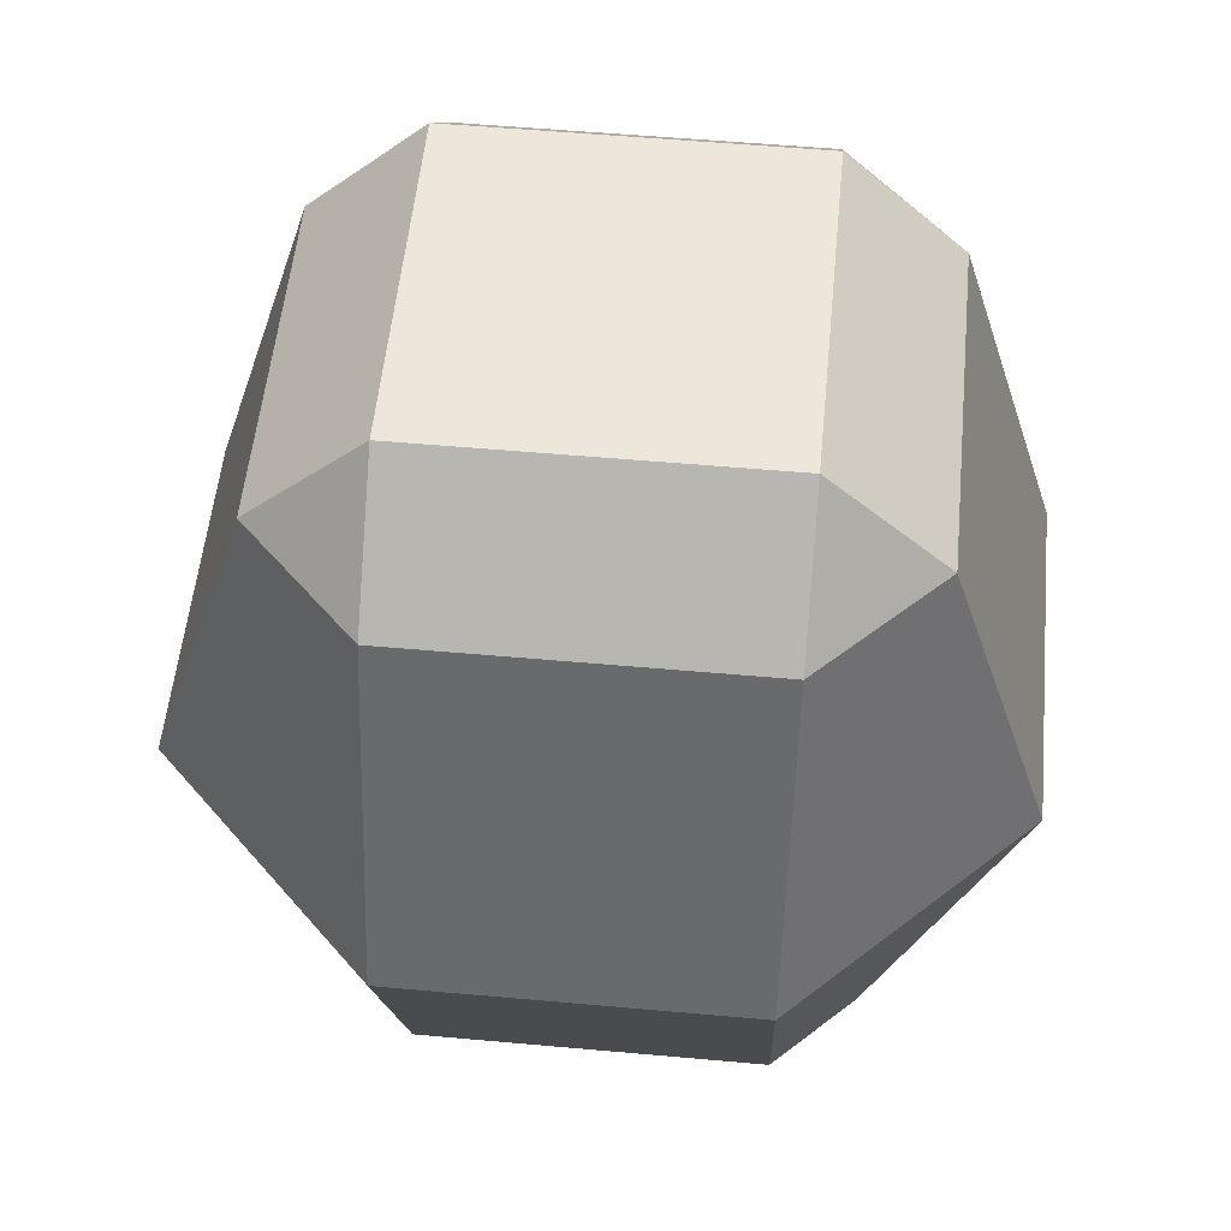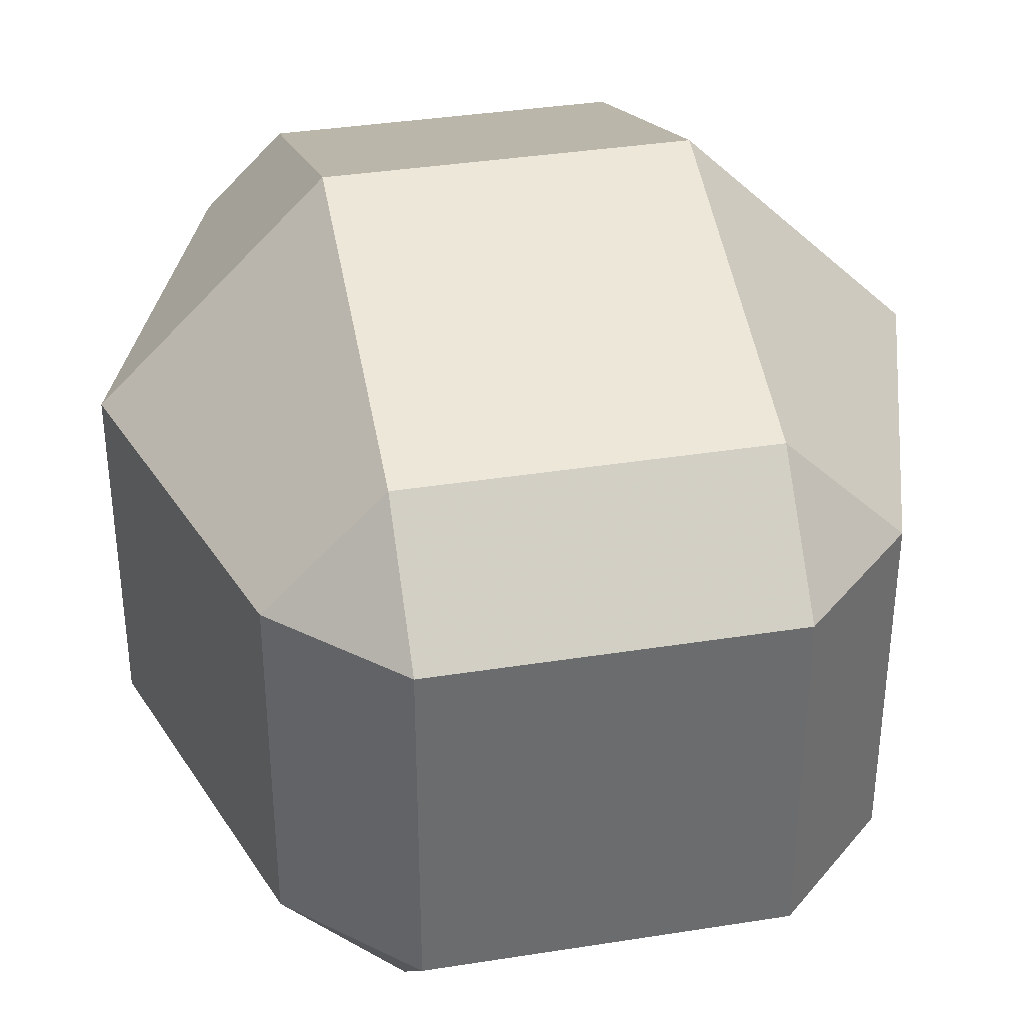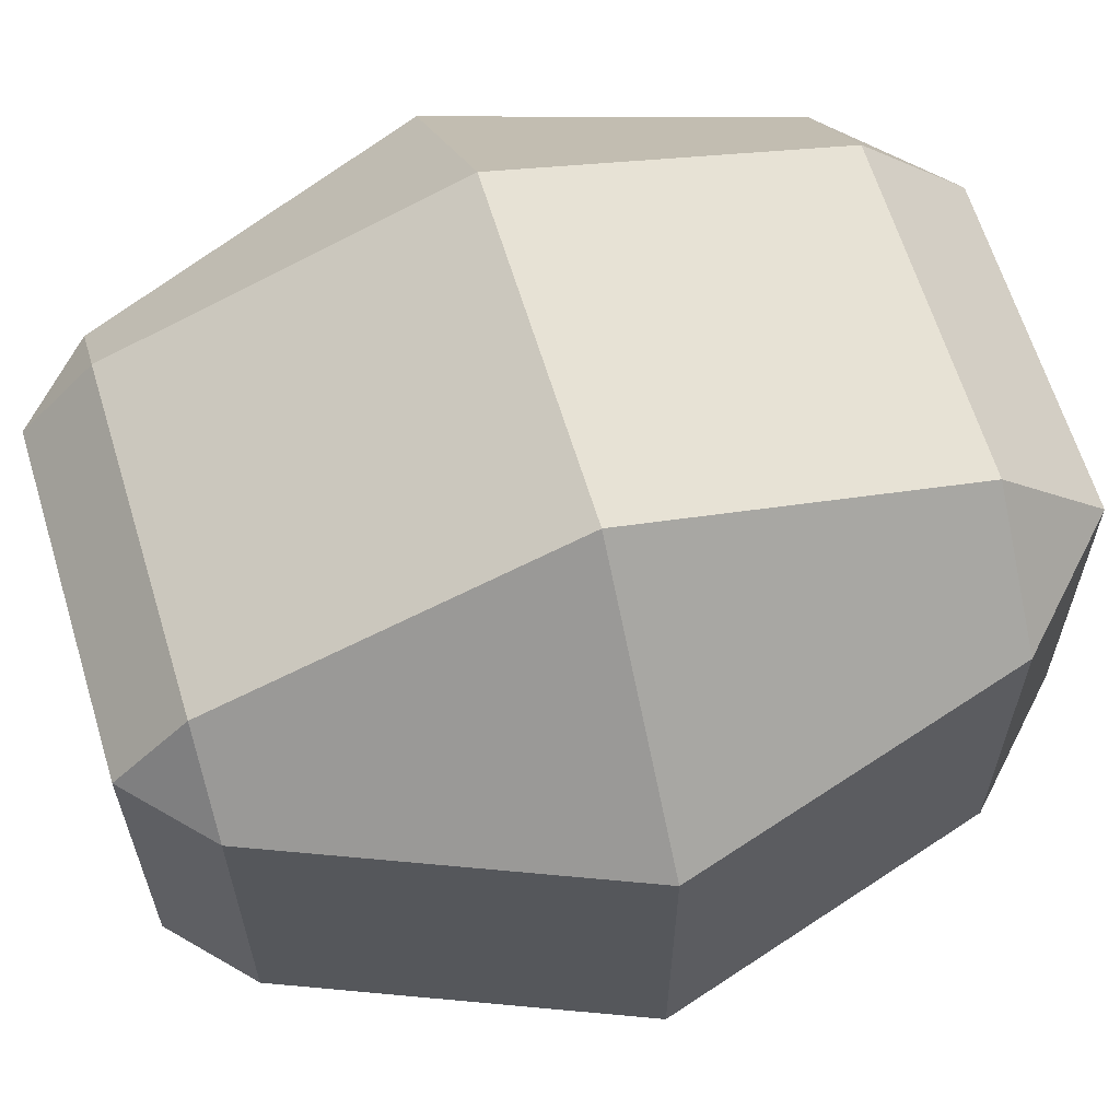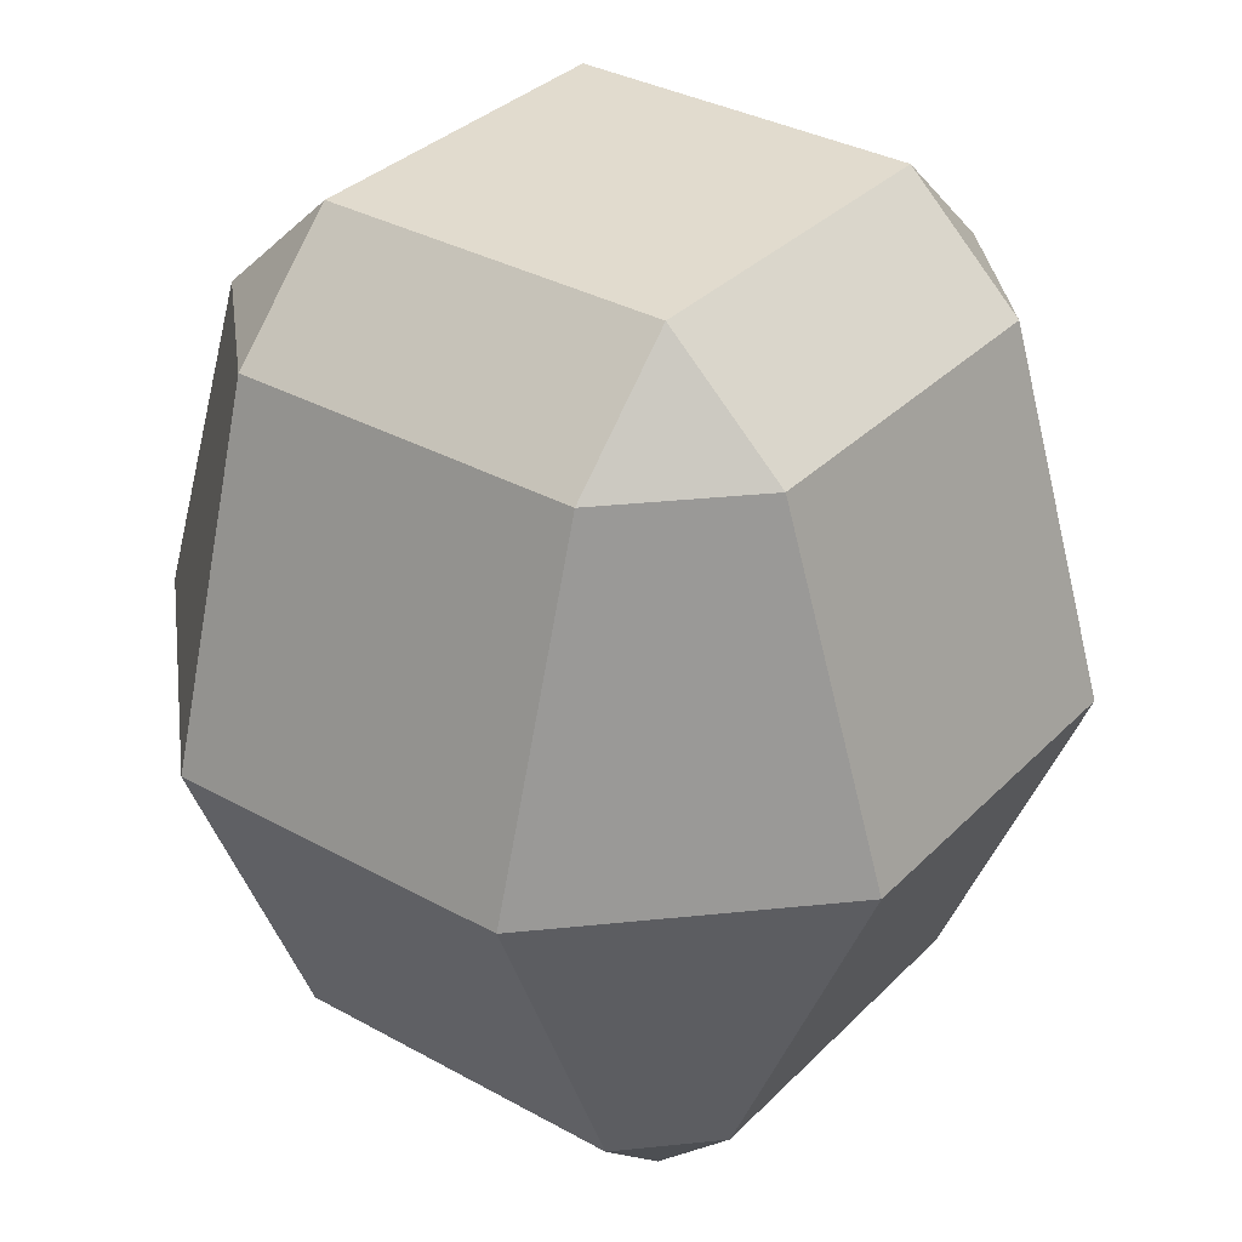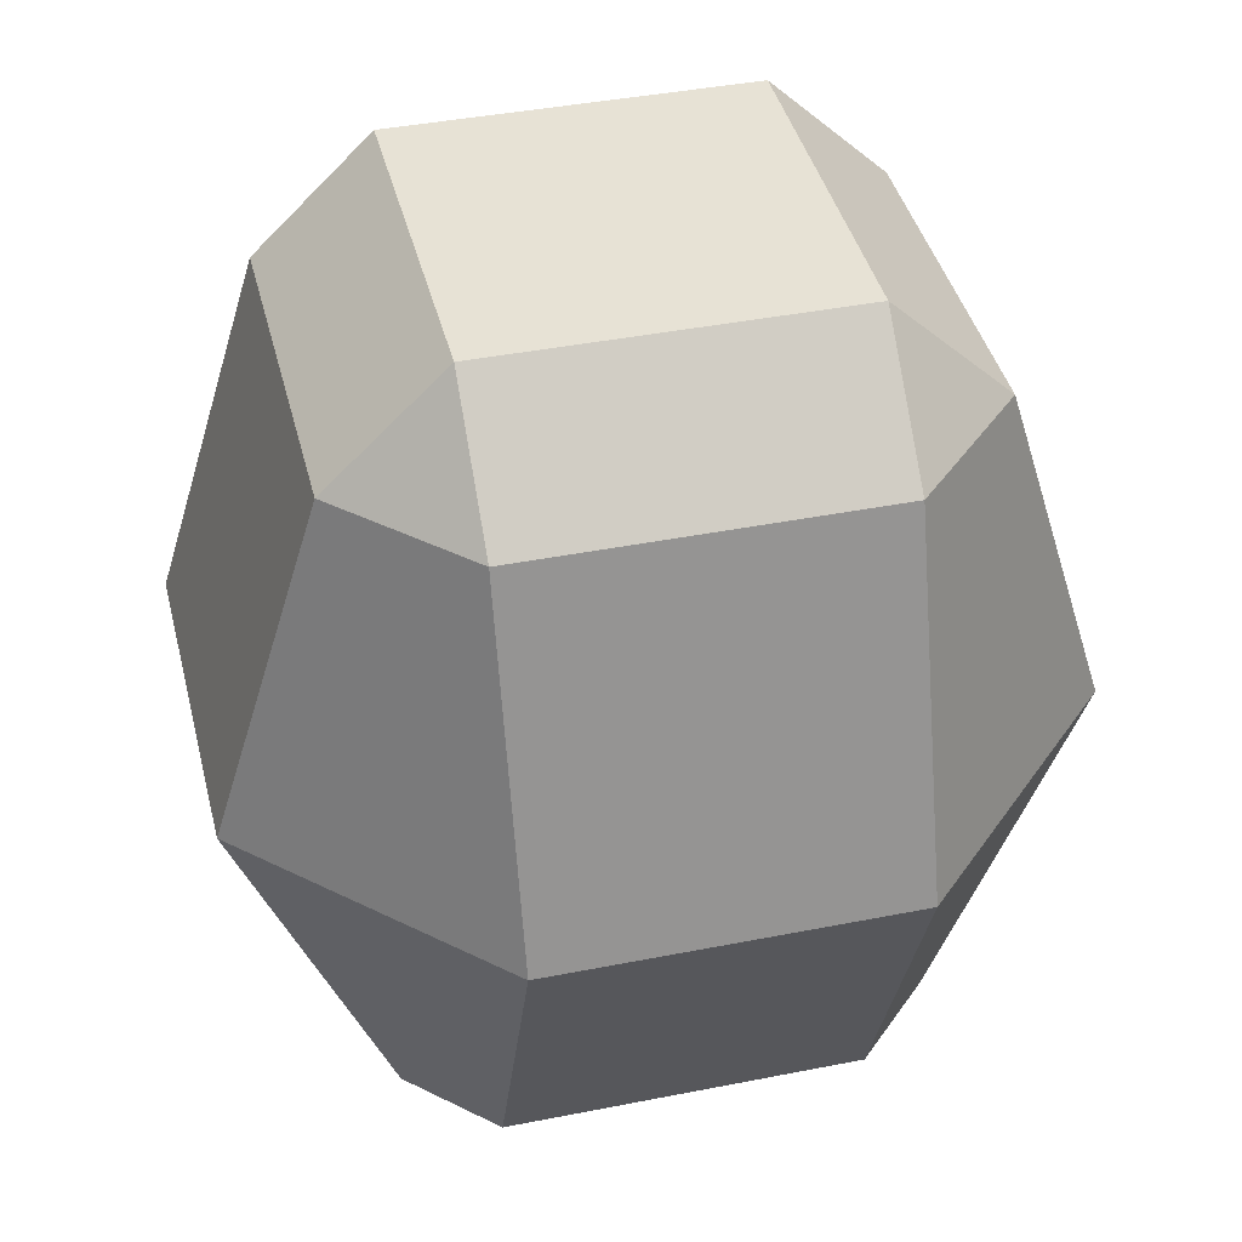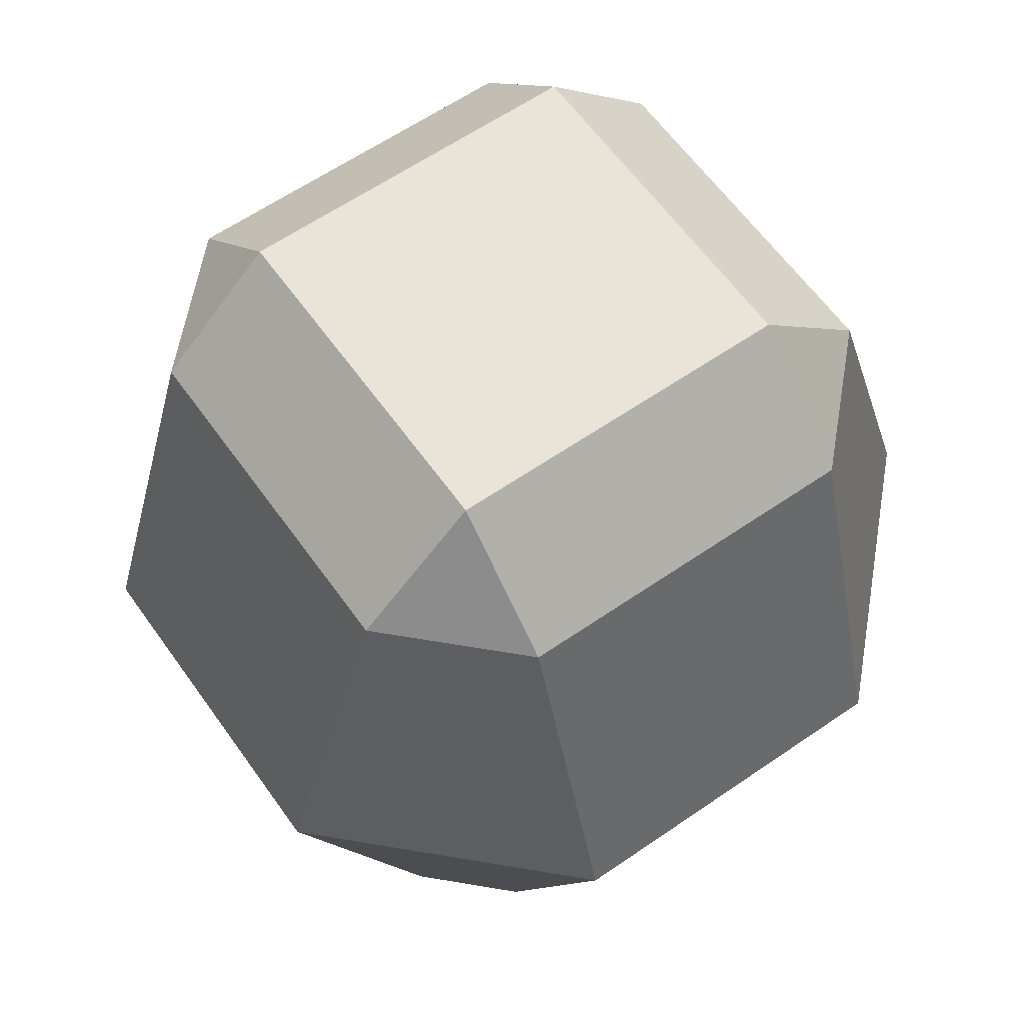
<metadata>
{"format":"obj","ext":"obj","renderer":"f3d","projection":"perspective","resolution":1024,"background":"white","views":[{"elev":53.6,"azim":-84.5,"up":"+Z"},{"elev":36.8,"azim":-11.6,"up":"+Y"},{"elev":63.3,"azim":-106.9,"up":"+Y"},{"elev":33.9,"azim":-53.0,"up":"+Z"},{"elev":40.5,"azim":-103.7,"up":"+Z"},{"elev":61.0,"azim":-35.2,"up":"+Z"}]}
</metadata>
<code>
v 19.82 19.87 20.63
v 19.87 19.87 20.58
v 19.87 19.82 20.63
v 19.87 19.71 20.88
v 19.71 19.87 20.88
v 19.87 19.79 21.13
v 19.79 19.87 21.13
v 19.87 19.87 21.21
v 19.82 20.13 20.63
v 19.87 20.13 20.58
v 19.71 20.13 20.88
v 19.79 20.13 21.13
v 19.87 20.13 21.21
v 19.87 20.18 20.63
v 19.87 20.29 20.88
v 19.87 20.21 21.13
v 20.13 19.87 20.58
v 20.13 19.82 20.63
v 20.13 19.71 20.88
v 20.13 19.79 21.13
v 20.13 19.87 21.21
v 20.13 20.13 20.58
v 20.13 20.13 21.21
v 20.13 20.18 20.63
v 20.13 20.29 20.88
v 20.13 20.21 21.13
v 20.18 19.87 20.63
v 20.29 19.87 20.88
v 20.21 19.87 21.13
v 20.18 20.13 20.63
v 20.29 20.13 20.88
v 20.21 20.13 21.13
f 3 2 1
f 5 4 1
f 1 4 3
f 7 6 5
f 5 6 4
f 7 8 6
f 1 2 9
f 9 2 10
f 1 11 5
f 1 9 11
f 5 12 7
f 5 11 12
f 8 7 13
f 13 7 12
f 10 14 9
f 9 14 11
f 11 14 15
f 11 15 12
f 12 15 16
f 12 16 13
f 18 17 3
f 3 17 2
f 19 3 4
f 19 18 3
f 20 4 6
f 20 19 4
f 6 8 20
f 20 8 21
f 17 10 2
f 22 10 17
f 13 21 8
f 13 23 21
f 22 24 10
f 10 24 14
f 14 25 15
f 24 25 14
f 15 26 16
f 25 26 15
f 13 16 23
f 23 16 26
f 27 17 18
f 19 28 18
f 18 28 27
f 20 29 19
f 19 29 28
f 21 29 20
f 30 22 27
f 27 22 17
f 31 27 28
f 30 27 31
f 32 28 29
f 31 28 32
f 23 32 21
f 21 32 29
f 30 24 22
f 24 30 25
f 25 30 31
f 25 31 26
f 26 31 32
f 26 32 23

</code>
